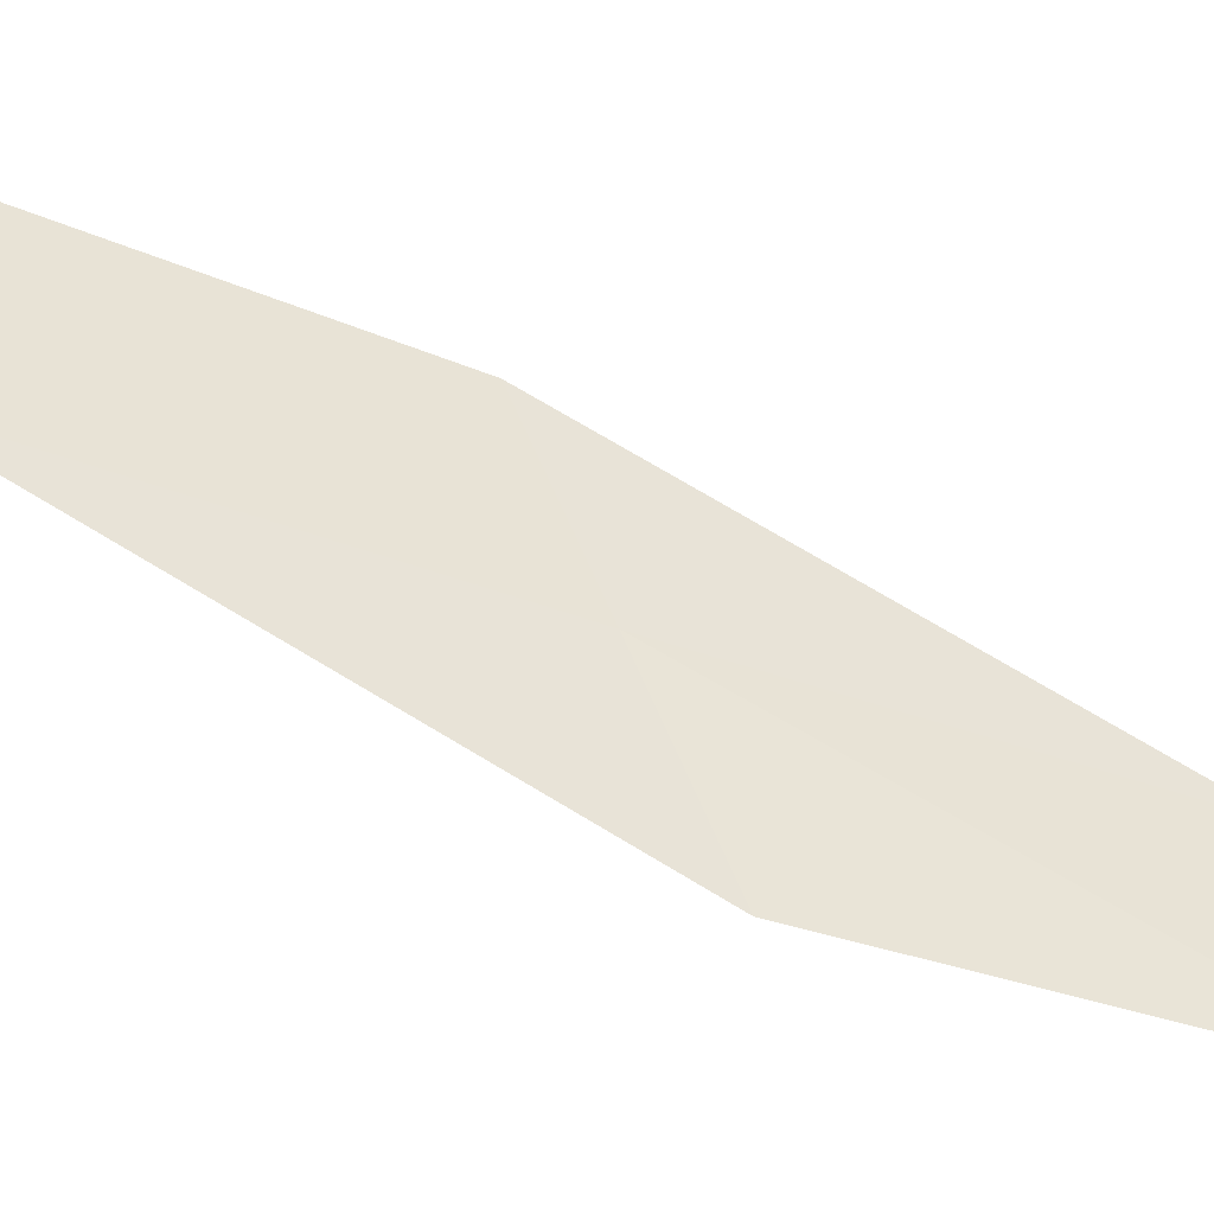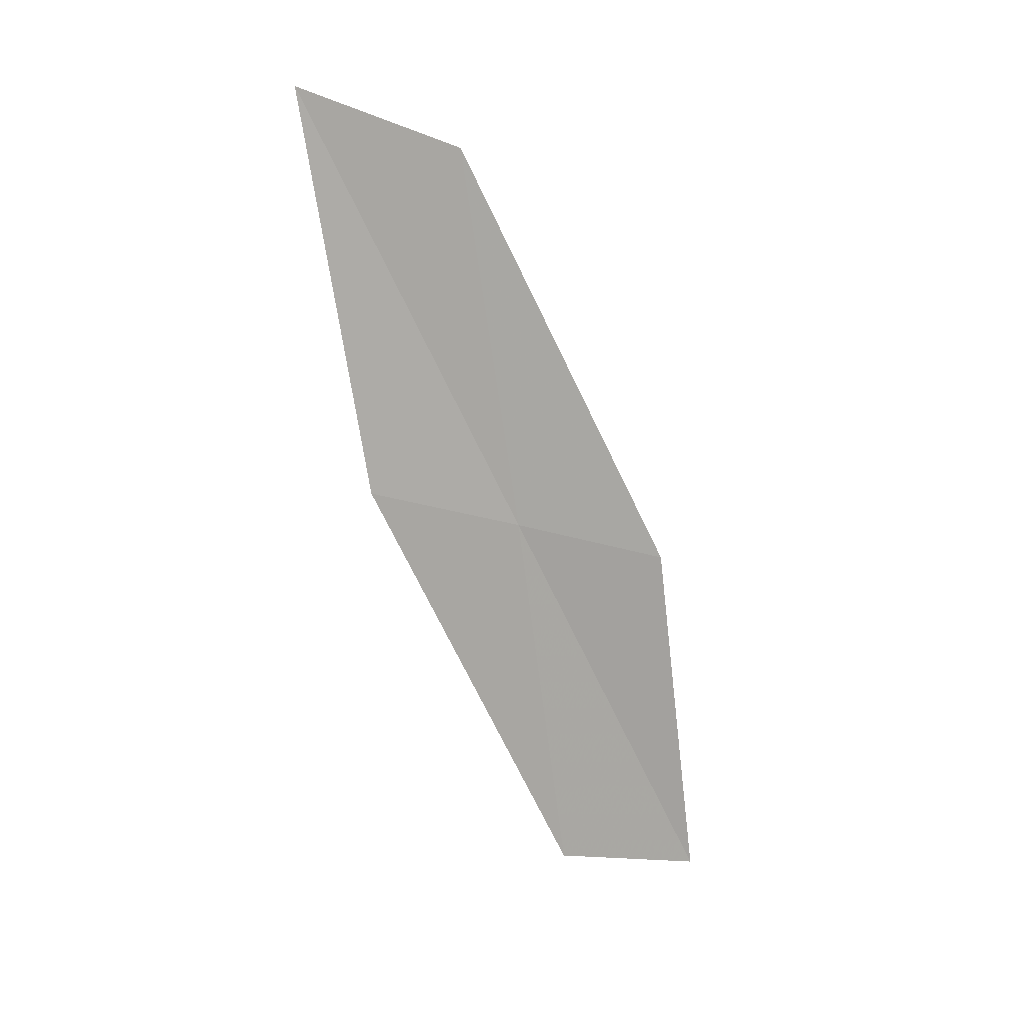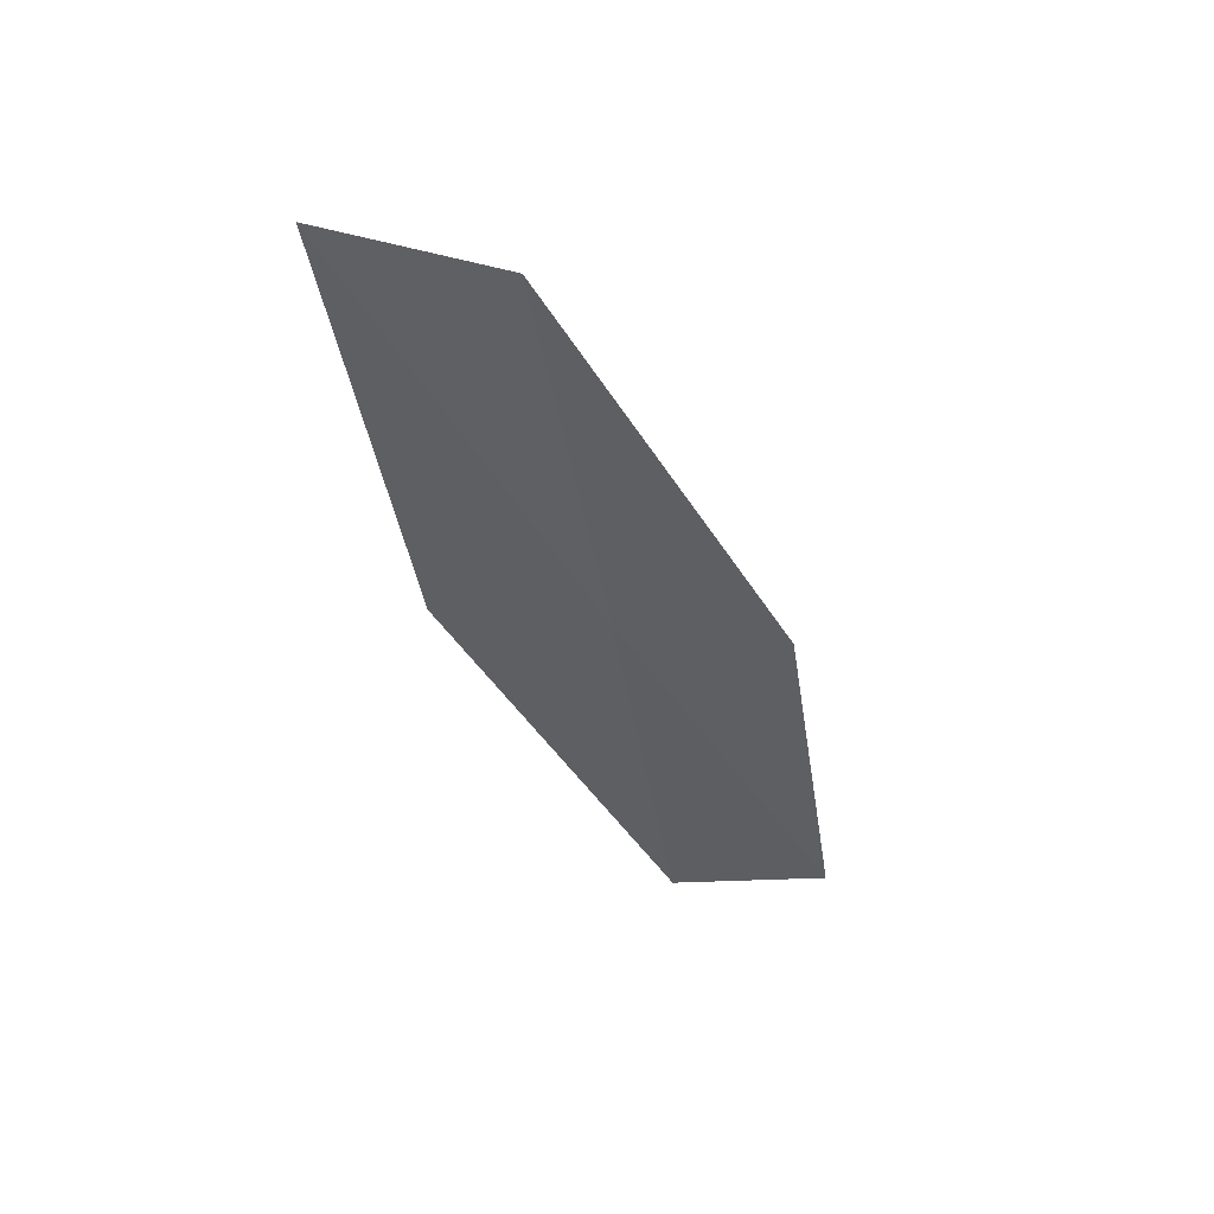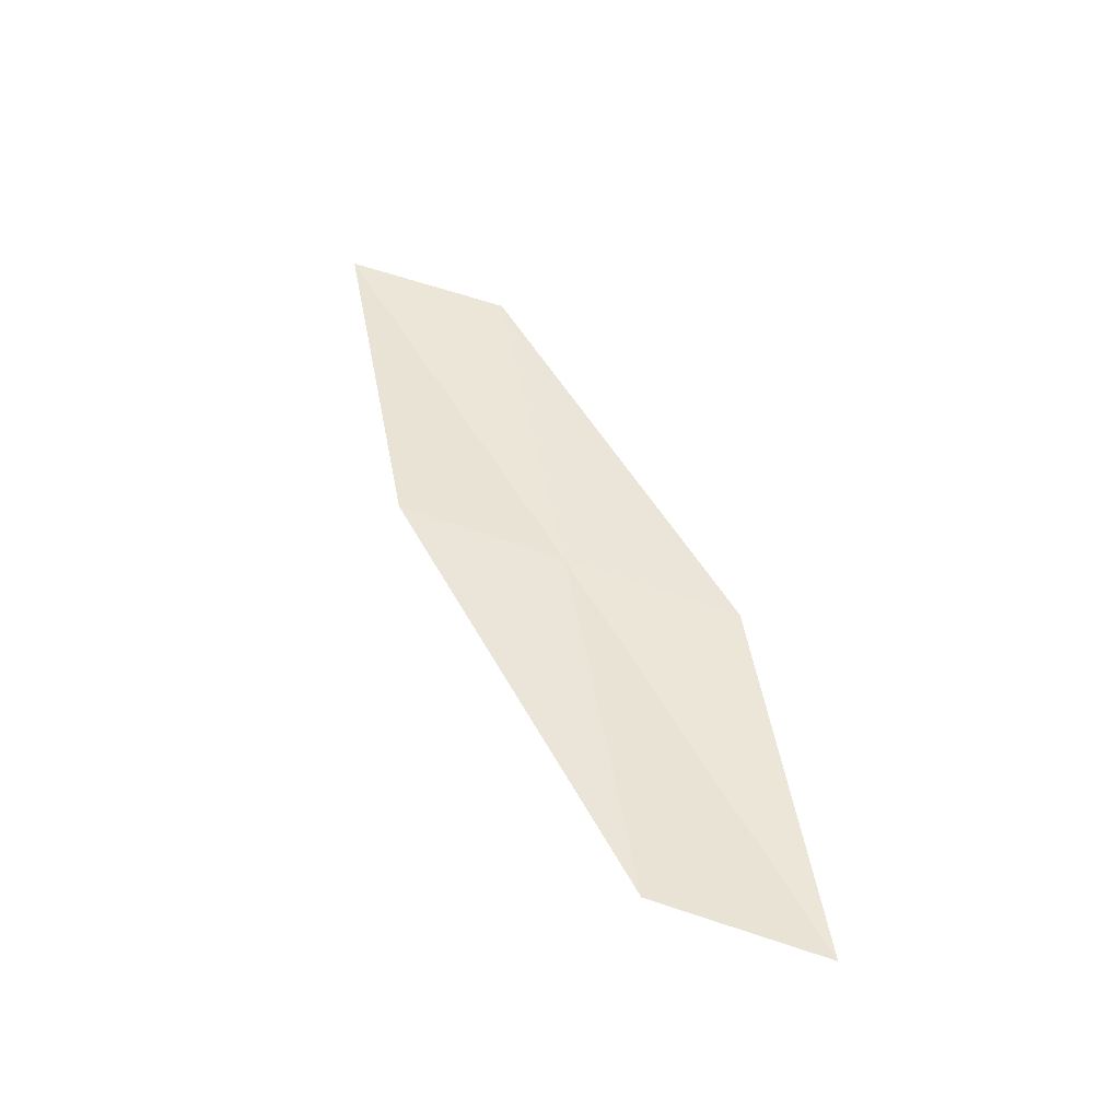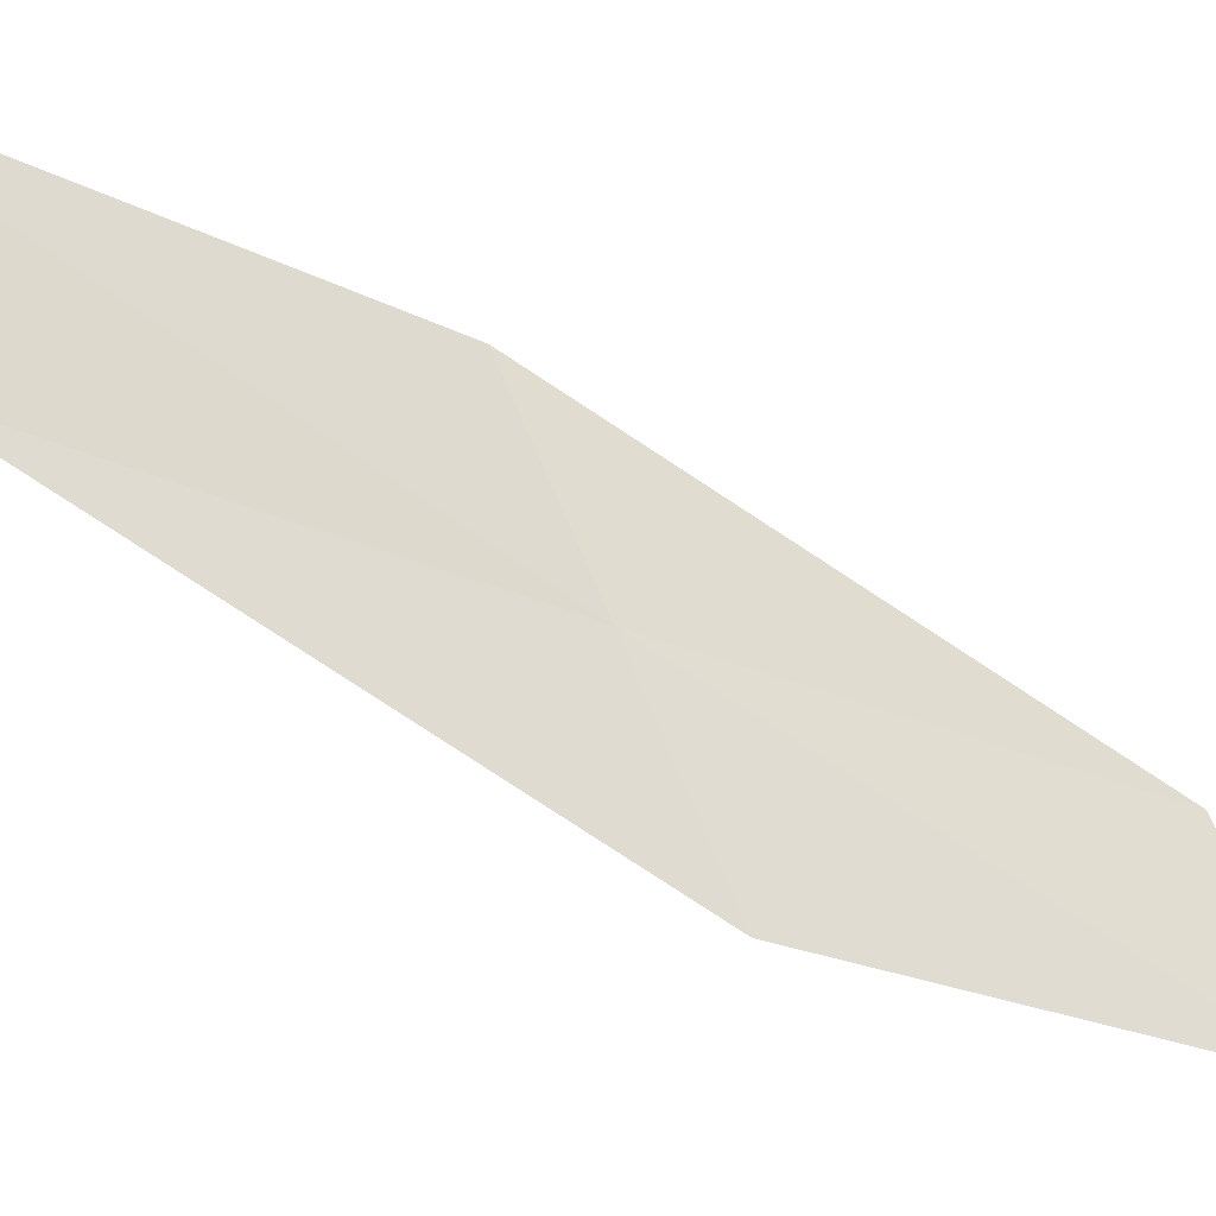
<metadata>
{"format":"obj","ext":"obj","renderer":"f3d","projection":"perspective","resolution":1024,"background":"white","views":[{"elev":-23.3,"azim":61.4,"up":"+Y"},{"elev":9.1,"azim":-95.3,"up":"+Z"},{"elev":40.1,"azim":-82.2,"up":"+Z"},{"elev":-50.6,"azim":-82.7,"up":"+Z"},{"elev":-13.9,"azim":50.9,"up":"+Y"}]}
</metadata>
<code>
v -21.93 23.73 10.47
v -21.7 22.99 10.26
v -22.16 24.02 12.27
v -21.42 22.75 8.54
v -21.69 23.47 8.698
v -22.17 24.45 10.67
v -22.36 24.76 12.52
f 1 3 2
f 1 2 4
f 1 4 5
f 1 5 6
f 1 7 3
f 1 6 7

</code>
